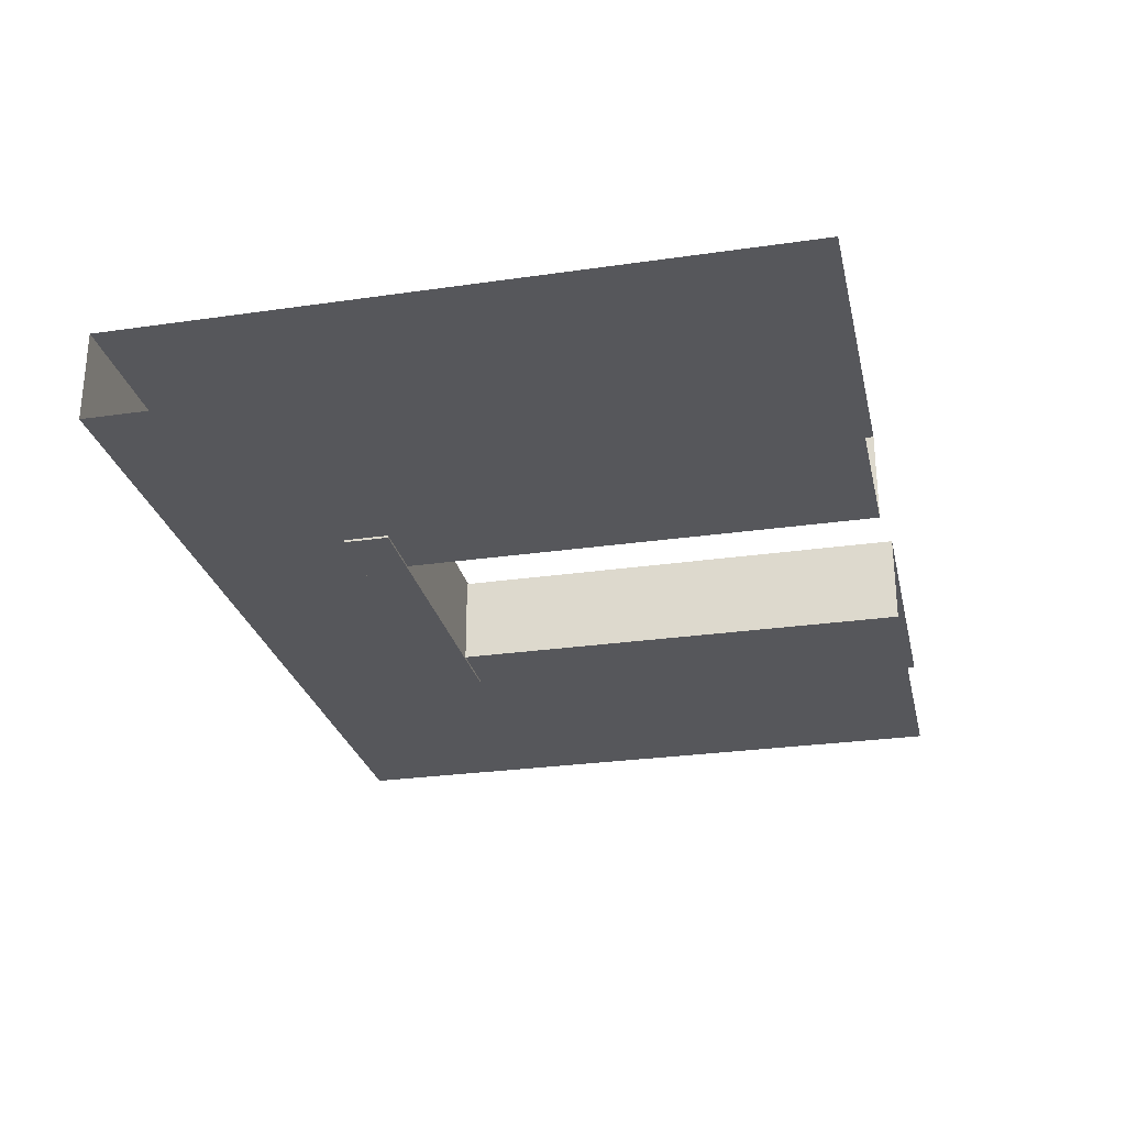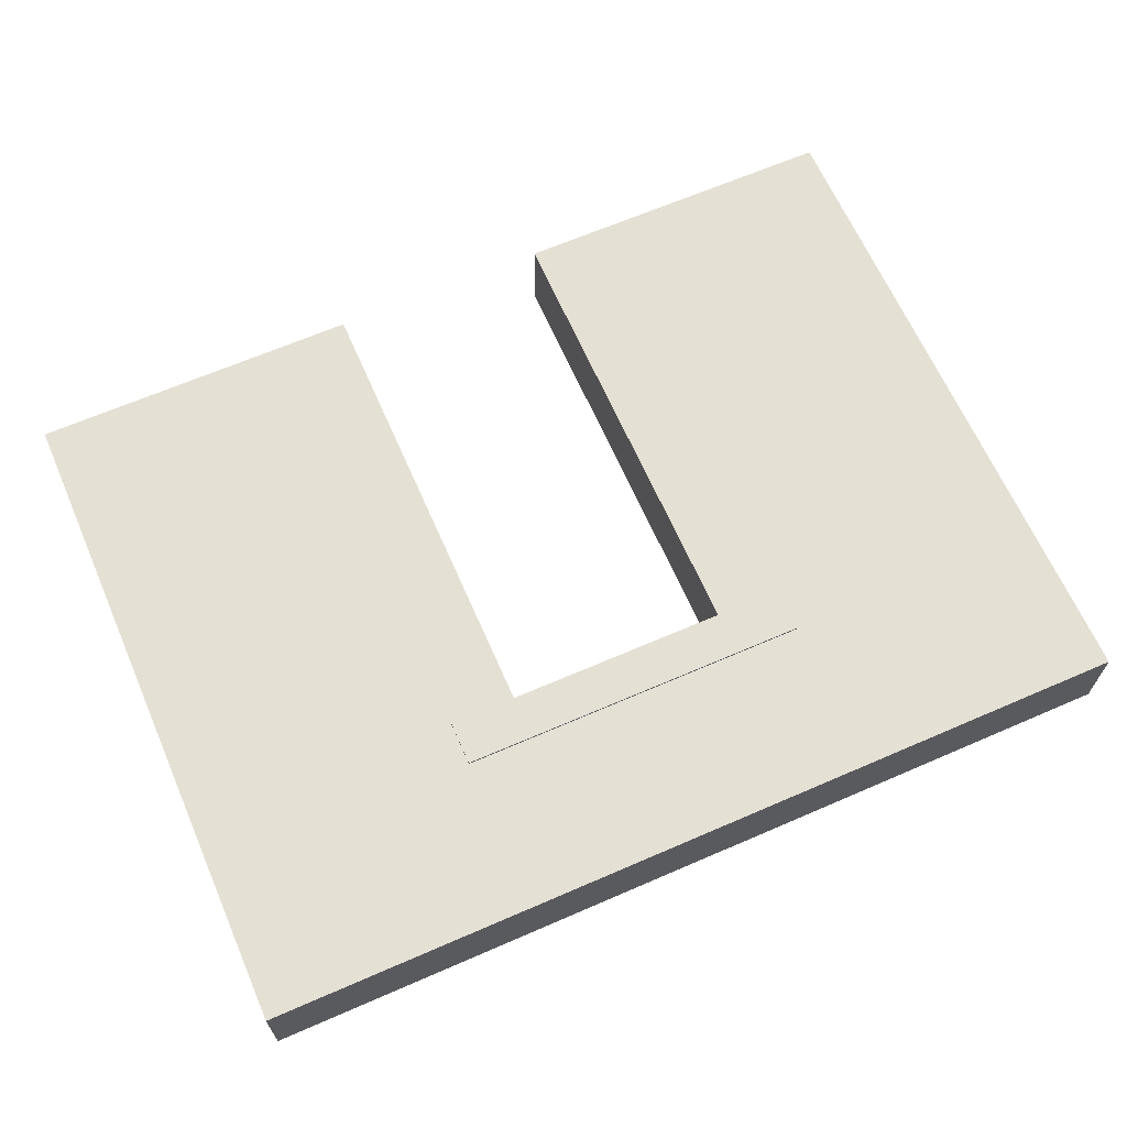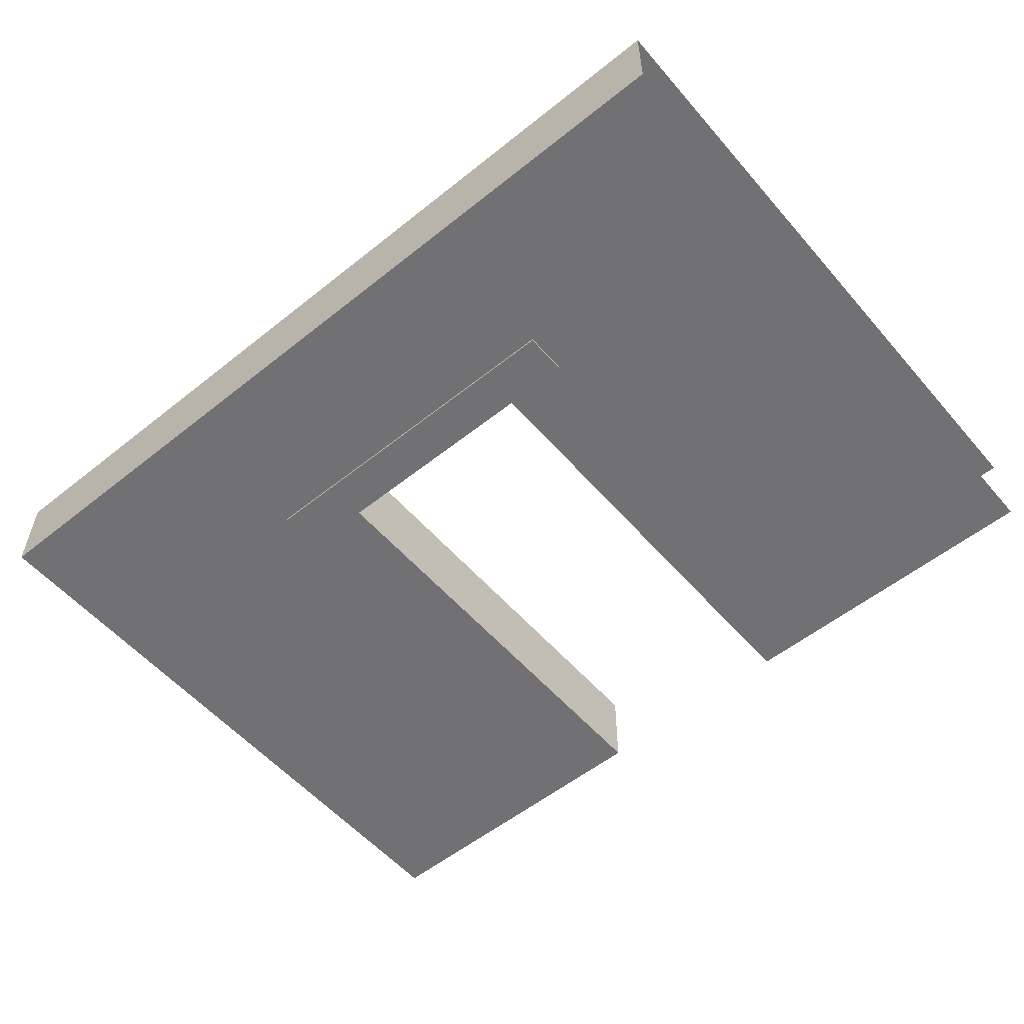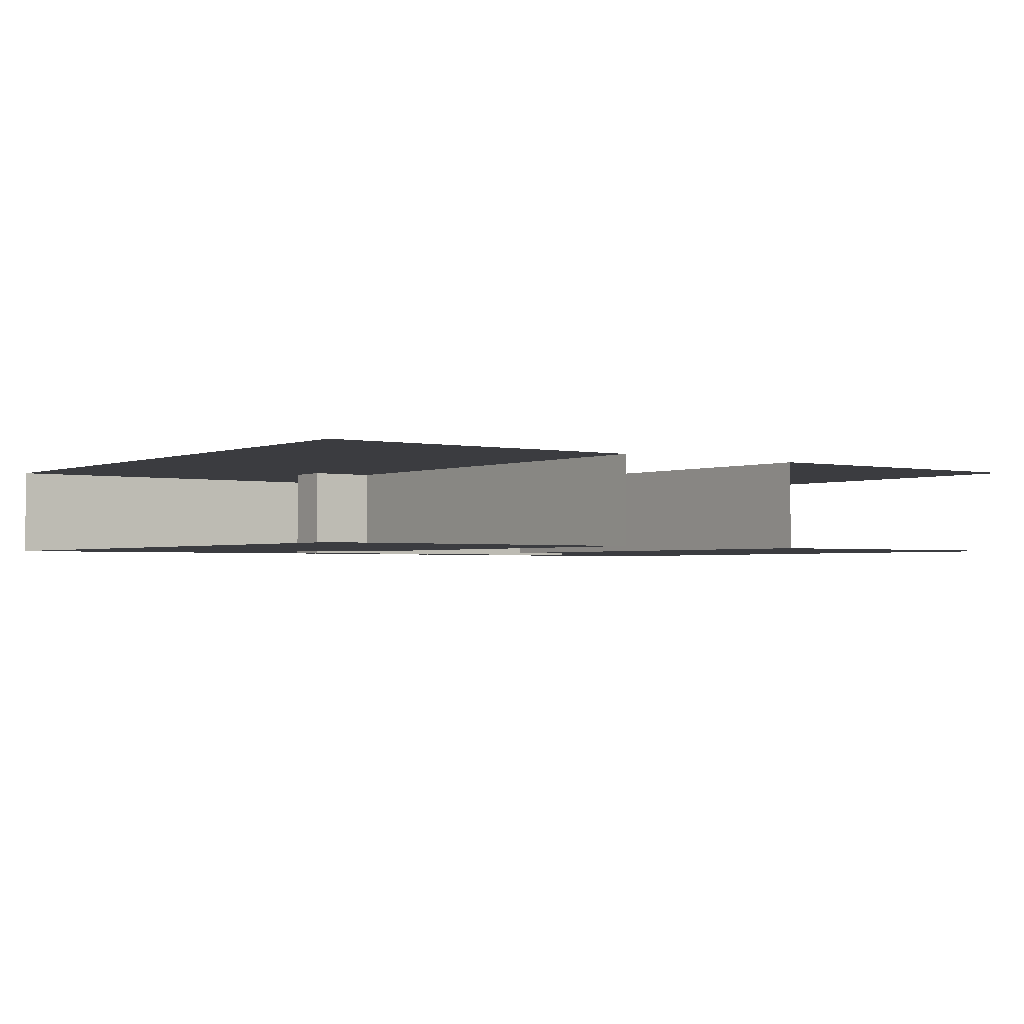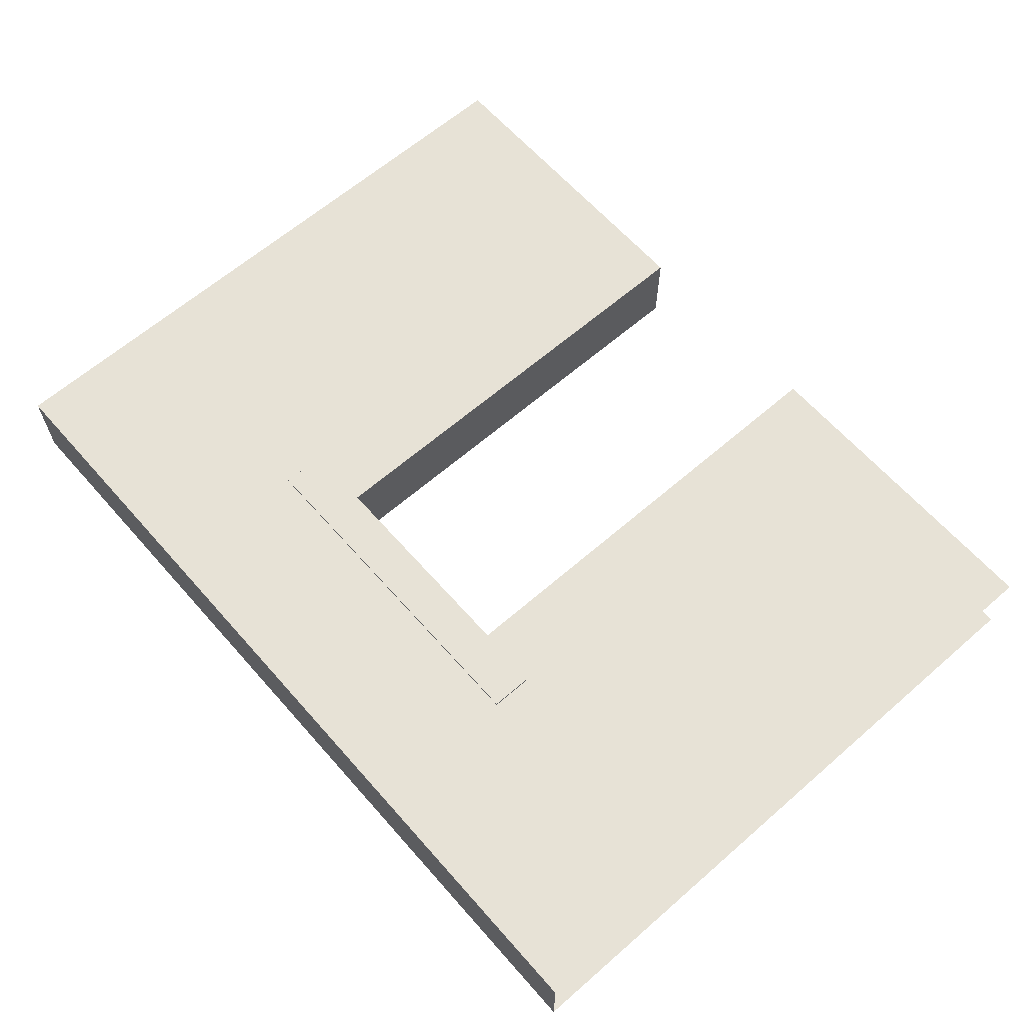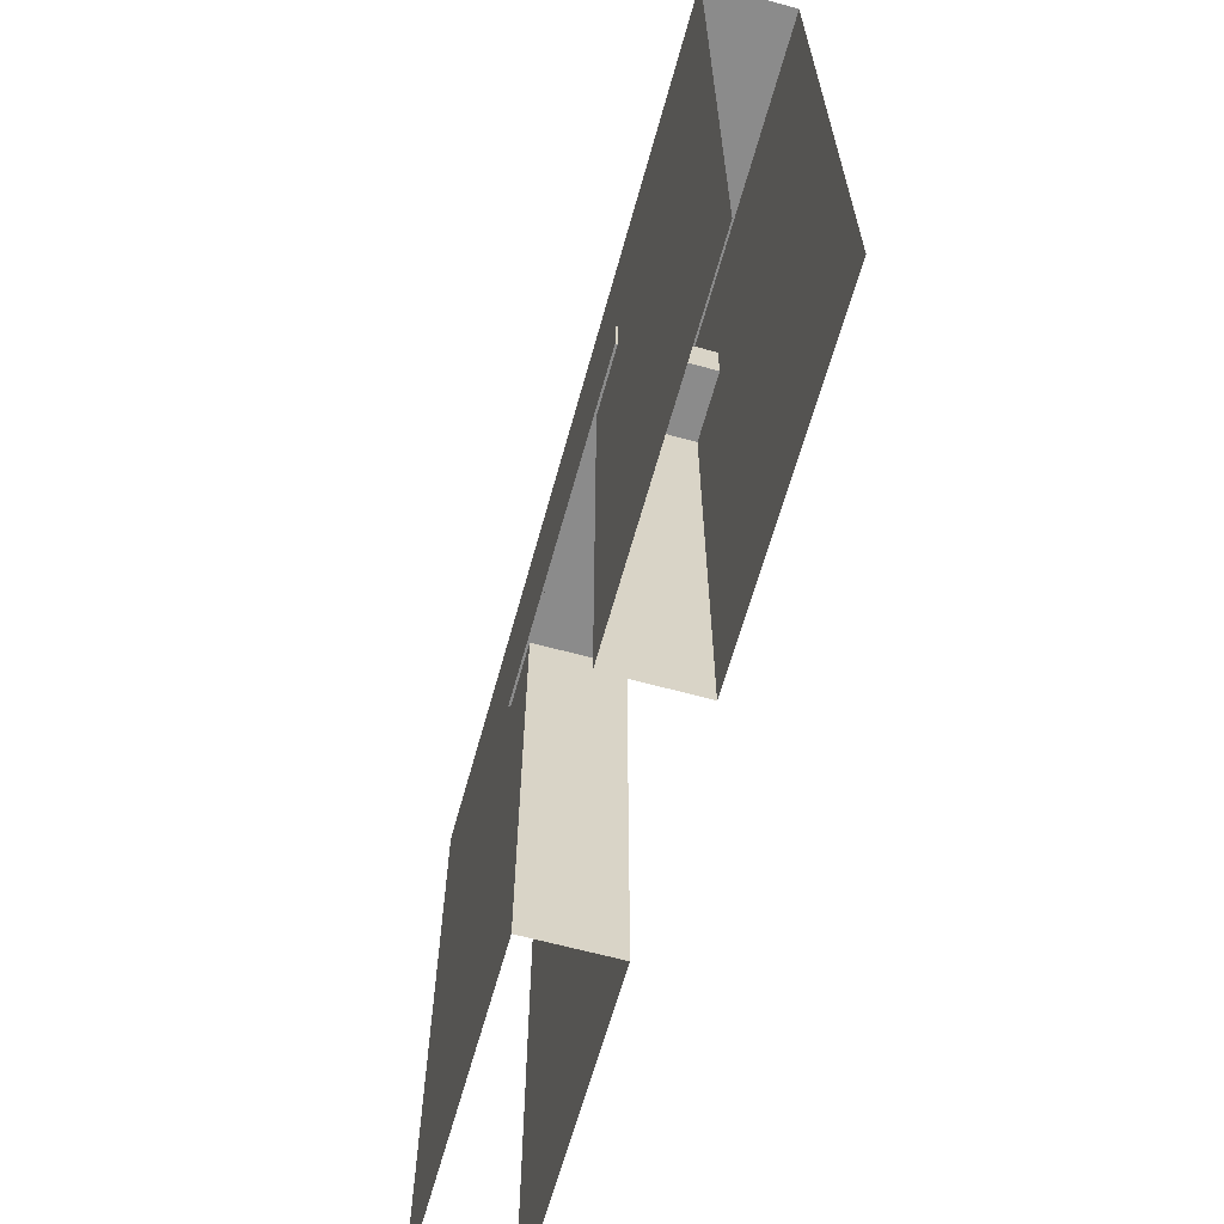
<metadata>
{"format":"obj","ext":"obj","renderer":"f3d","projection":"perspective","resolution":1024,"background":"white","views":[{"elev":-27.2,"azim":-77.4,"up":"+Z"},{"elev":65.4,"azim":156.4,"up":"+Z"},{"elev":-55.3,"azim":-139.9,"up":"+Z"},{"elev":-2.0,"azim":-36.6,"up":"+Z"},{"elev":63.4,"azim":-131.3,"up":"+Z"},{"elev":-63.9,"azim":74.5,"up":"+Y"}]}
</metadata>
<code>
o doorway_hr_2_regular
v 2 -0 0.2
v 2 3 0.2
v -2 -0 0.2
v 0.5 2.1 0.2
v -0.5 2.1 0.2
v 0.5 0 0.2
v -0.8 2.1 0.21
v -0.8 2.3 0.21
v 0.8 2.1 0.21
v 0.8 2.3 0.21
v -2 -0 -0.2
v -2 3 -0.2
v 2 -0 -0.2
v -0.5 2.1 -0.2
v 0.5 2.1 -0.2
v 0.5 0 -0.2
v 0.8 2.1 -0.21
v 0.8 2.3 -0.21
v -0.8 2.1 -0.21
v -0.8 2.3 -0.21
v -0.5 0 0.2
v -0.5 0 -0.2
v -2 3 0.2
v 2 3 -0.2
f 15 16 6 4
f 5 23 3 21
f 15 24 13 16
f 22 14 5 21
f 4 2 23 5
f 6 1 2 4
f 14 12 24 15
f 22 11 12 14
f 7 8 20 19
f 17 18 10 9
f 9 10 8 7
f 19 17 9 7
f 18 20 8 10
f 19 20 18 17
f 2 24 12 23

</code>
